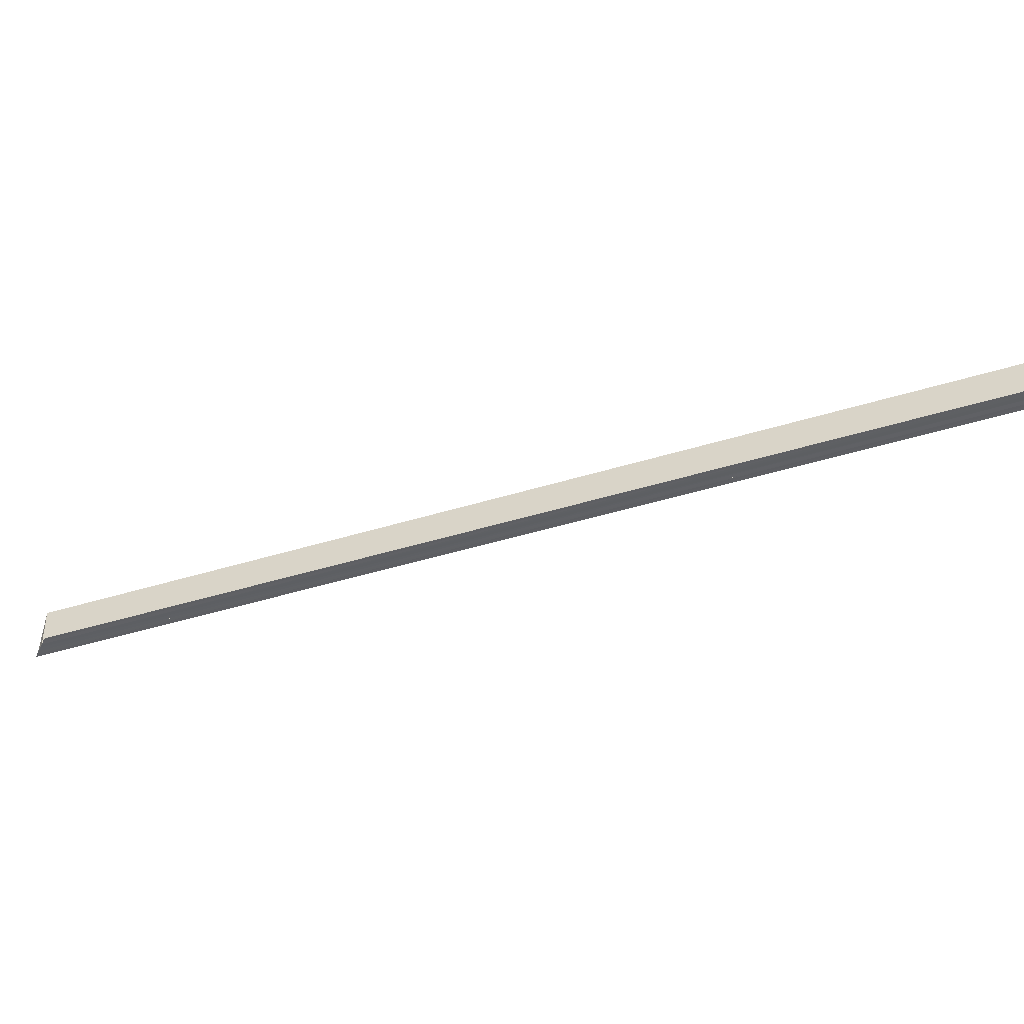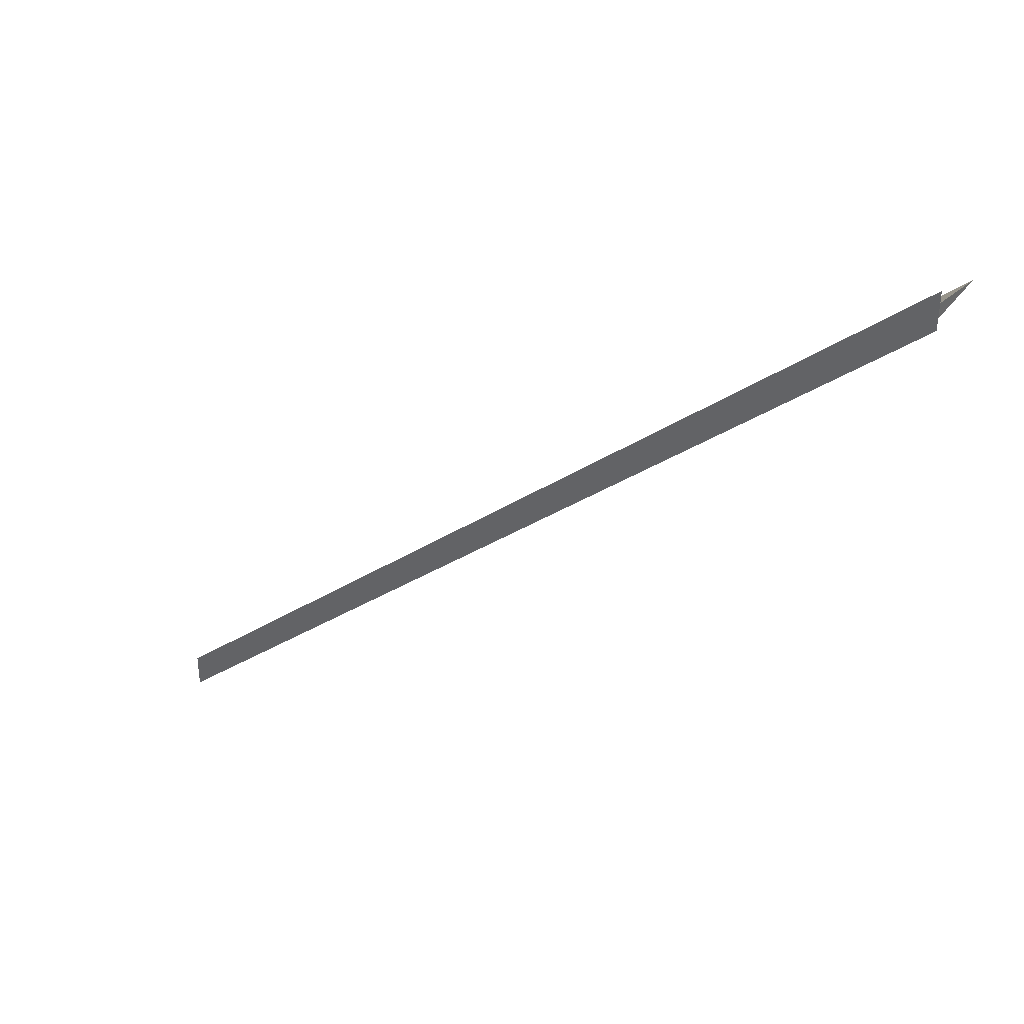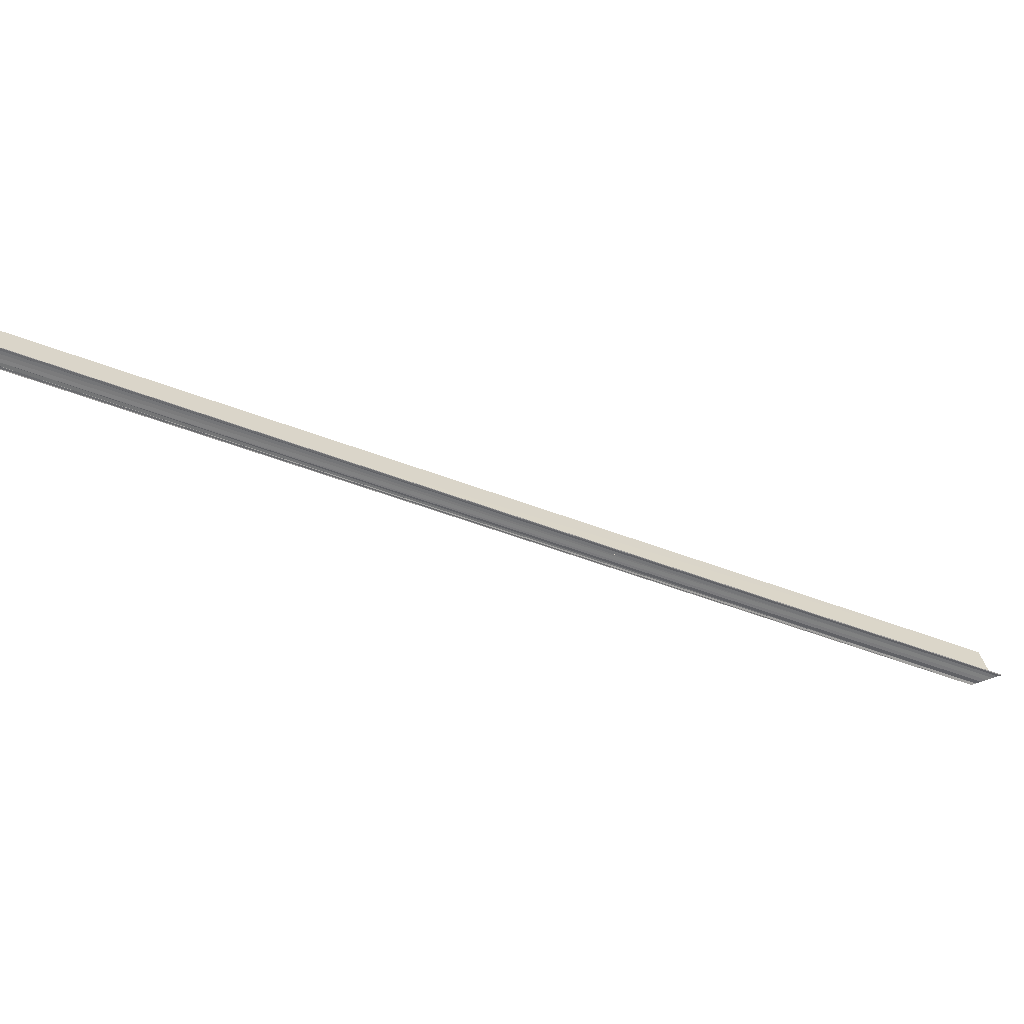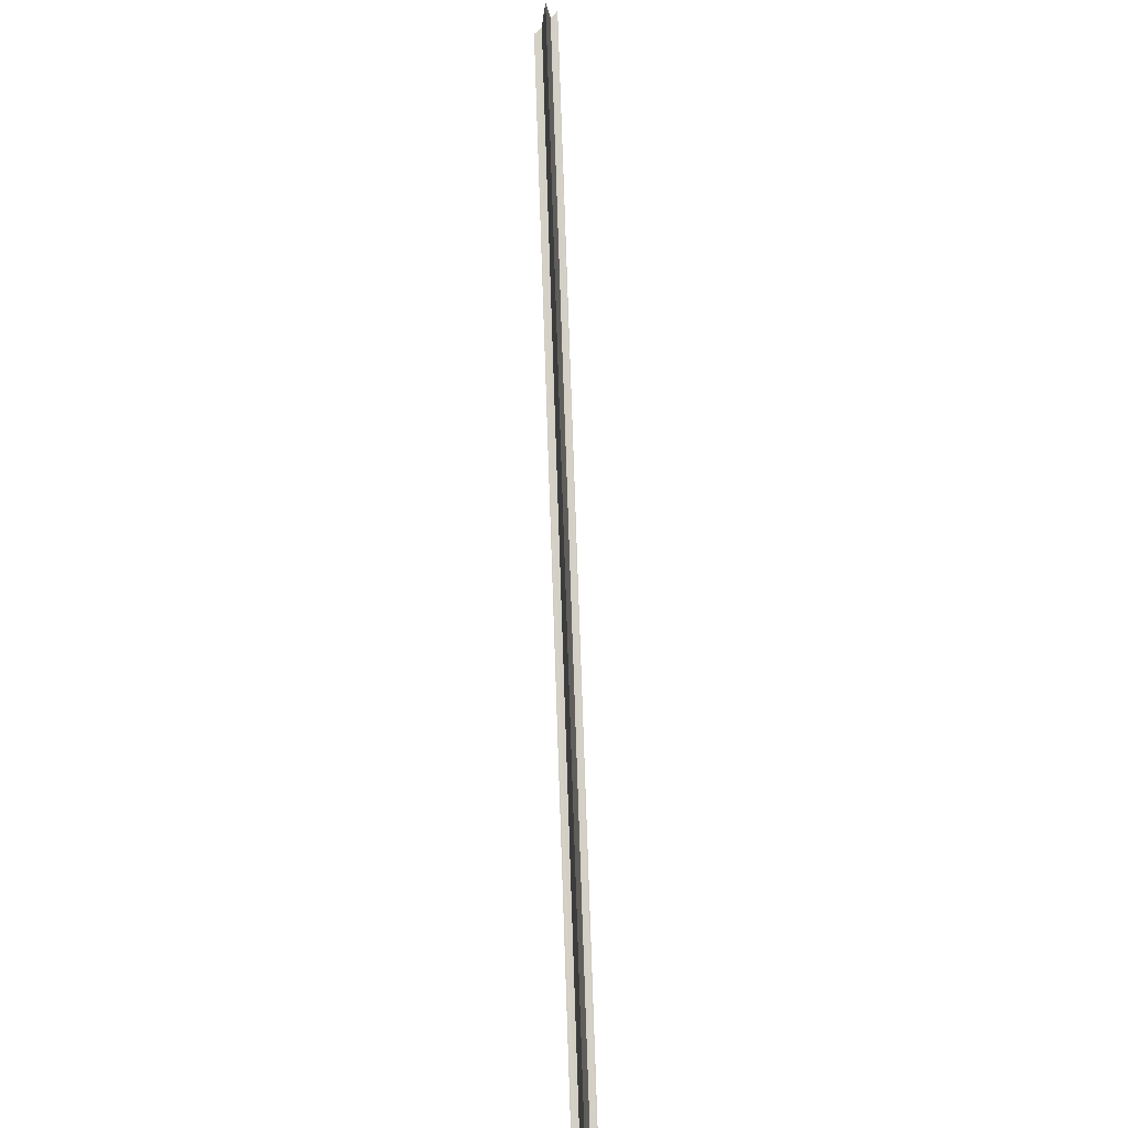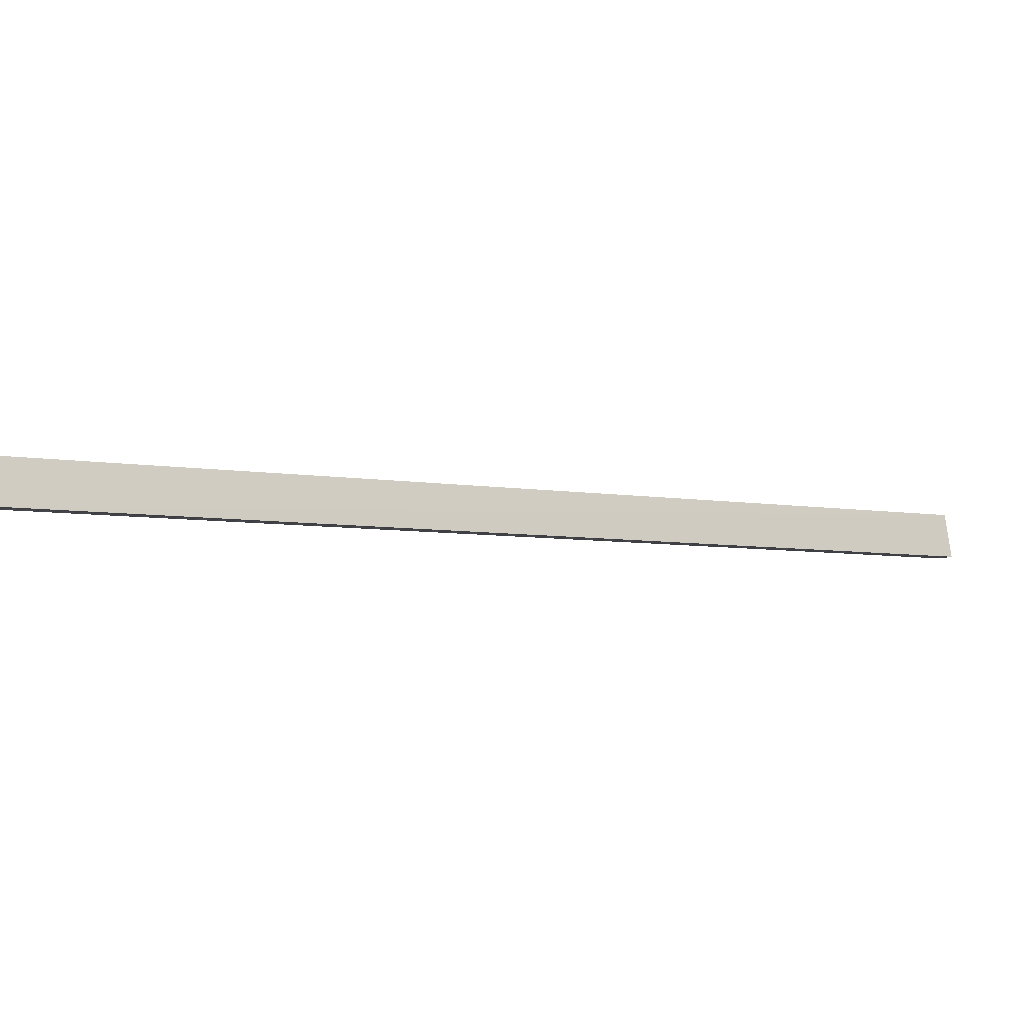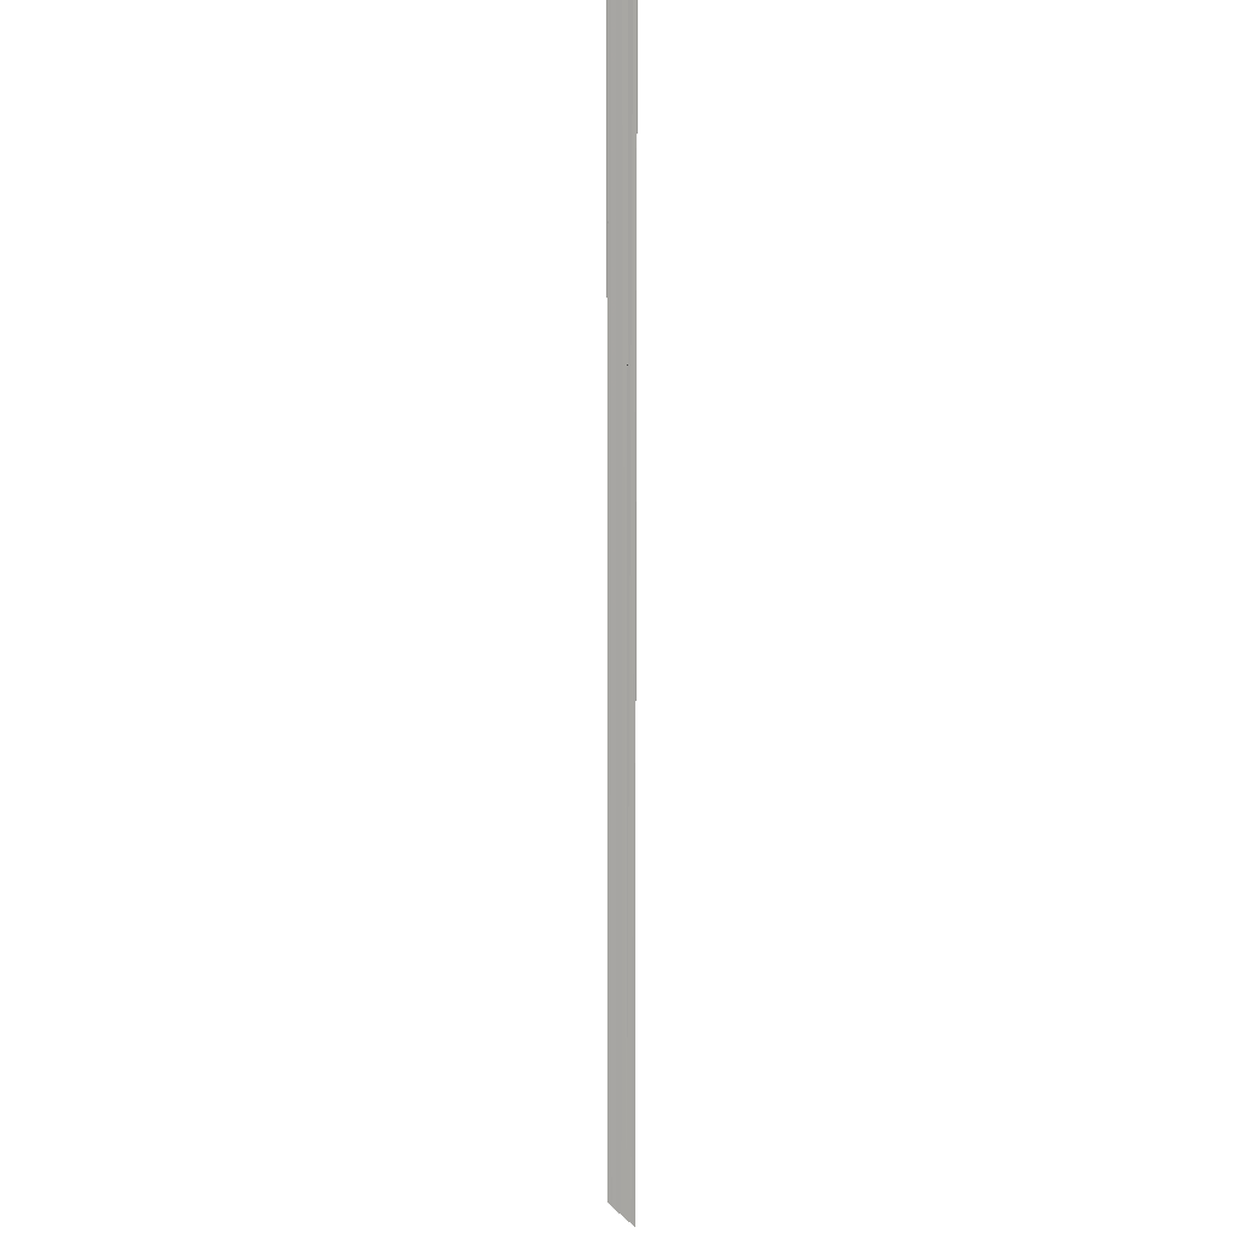
<metadata>
{"format":"obj","ext":"obj","renderer":"f3d","projection":"perspective","resolution":1024,"background":"white","views":[{"elev":-43.3,"azim":155.4,"up":"+Y"},{"elev":39.4,"azim":36.3,"up":"+Z"},{"elev":-56.5,"azim":-66.3,"up":"+Y"},{"elev":80.0,"azim":-136.8,"up":"+Y"},{"elev":-6.9,"azim":-70.3,"up":"+Y"},{"elev":-74.0,"azim":45.1,"up":"+Y"}]}
</metadata>
<code>
o 19743
v 2209 1876 12.3
v 2209 1876 12.3
v 2209 1876 12.46
v 2209 1876 12.31
v 2209 1876 12.3
v 2209 1876 12.3
v 2209 1876 12.46
v 2209 1876 12.3
v 2209 1876 12.3
v 2209 1876 12.46
v 2209 1876 12.3
v 2209 1876 12.46
v 2209 1876 12.3
v 2209 1876 12.46
v 2209 1876 12.46
v 2209 1876 12.47
v 2209 1876 12.3
v 2209 1876 12.31
v 2209 1876 12.31
v 2209 1876 12.31
v 2209 1876 12.47
v 2209 1876 12.47
v 2209 1876 12.31
v 2209 1876 12.31
v 2209 1876 12.31
v 2209 1876 12.47
v 2209 1876 12.46
v 2209 1876 12.47
v 2209 1876 12.46
v 2209 1876 12.3
v 2209 1876 12.3
v 2209 1876 12.3
v 2209 1876 12.46
v 2209 1876 12.31
v 2209 1876 12.47
v 2209 1876 12.3
v 2209 1876 12.31
v 2209 1876 12.31
v 2209 1876 12.31
v 2209 1876 12.31
v 2209 1876 12.47
v 2209 1876 12.31
v 2209 1876 12.47
v 2209 1876 12.3
v 2209 1876 12.3
v 2209 1876 12.46
v 2209 1876 12.3
v 2209 1876 12.3
v 2209 1876 12.46
v 2209 1876 12.46
v 2209 1876 12.3
v 2209 1876 12.3
v 2209 1876 12.3
v 2209 1876 12.46
v 2209 1876 12.46
v 2209 1876 12.46
v 2209 1876 12.46
f 1 2 3
f 1 4 5
f 6 2 7
f 6 8 7
f 9 8 10
f 10 11 12
f 7 11 12
f 7 13 14
f 15 13 14
f 16 17 15
f 18 1 16
f 18 19 16
f 16 20 21
f 22 20 21
f 23 19 22
f 23 24 22
f 22 25 26
f 15 27 28
f 29 30 27
f 31 30 32
f 33 34 28
f 35 34 28
f 36 37 33
f 38 4 35
f 38 39 35
f 40 39 41
f 35 42 43
f 41 42 43
f 44 45 46
f 44 47 46
f 46 48 49
f 50 48 49
f 51 45 50
f 51 52 50
f 50 53 54
f 55 56 57

</code>
